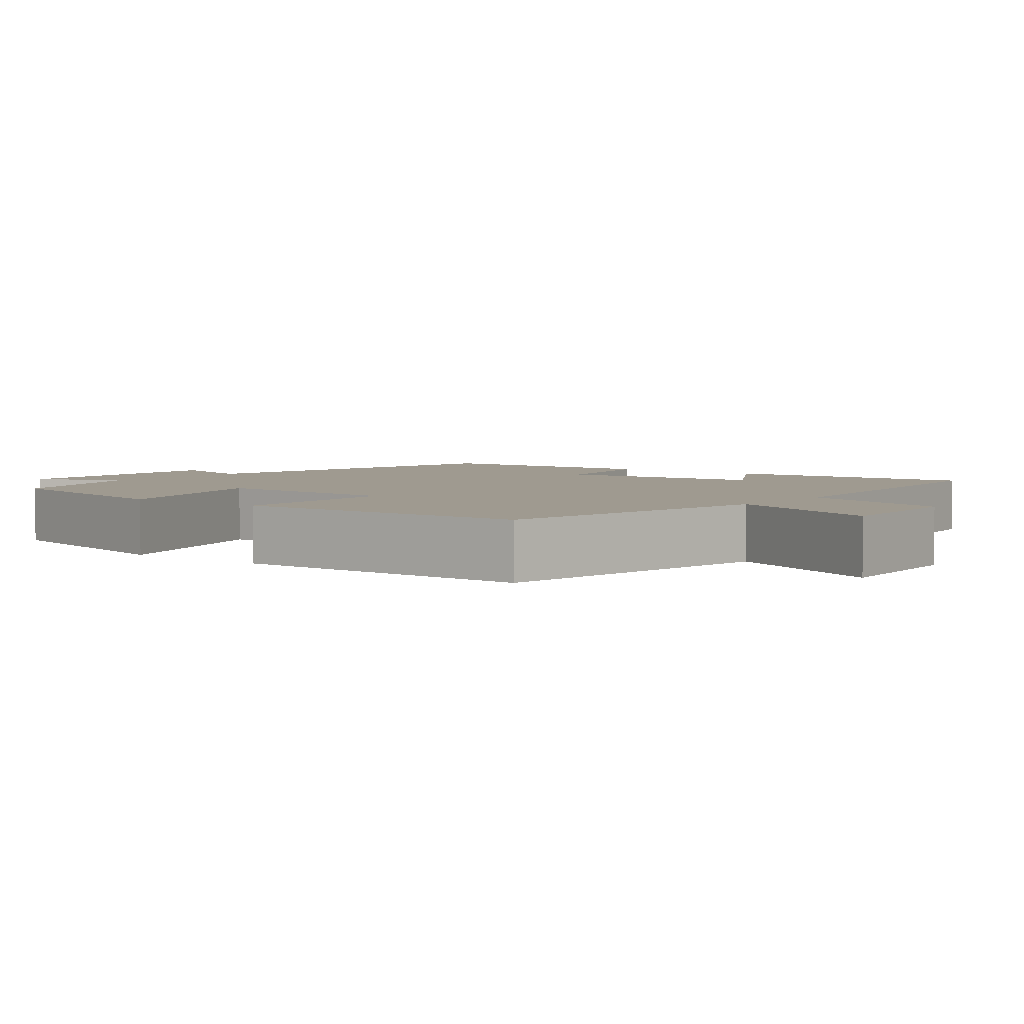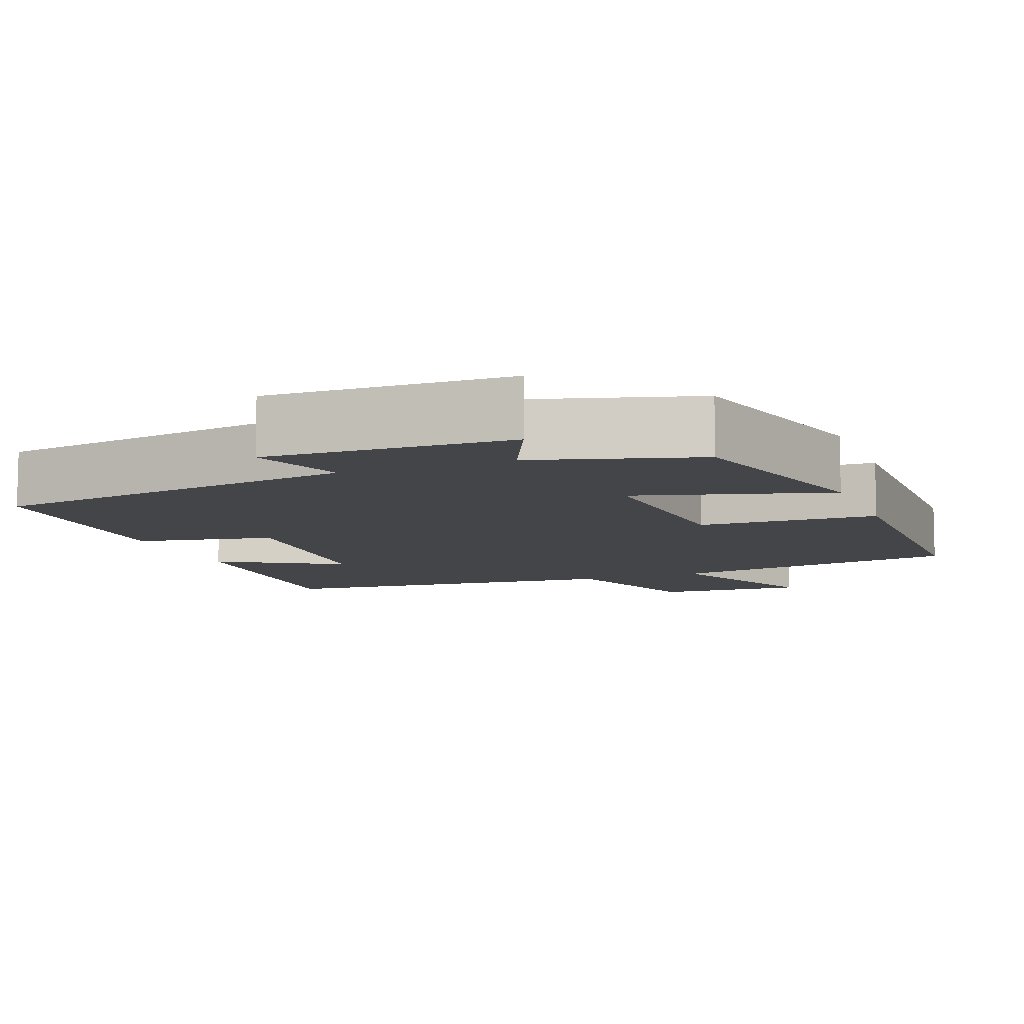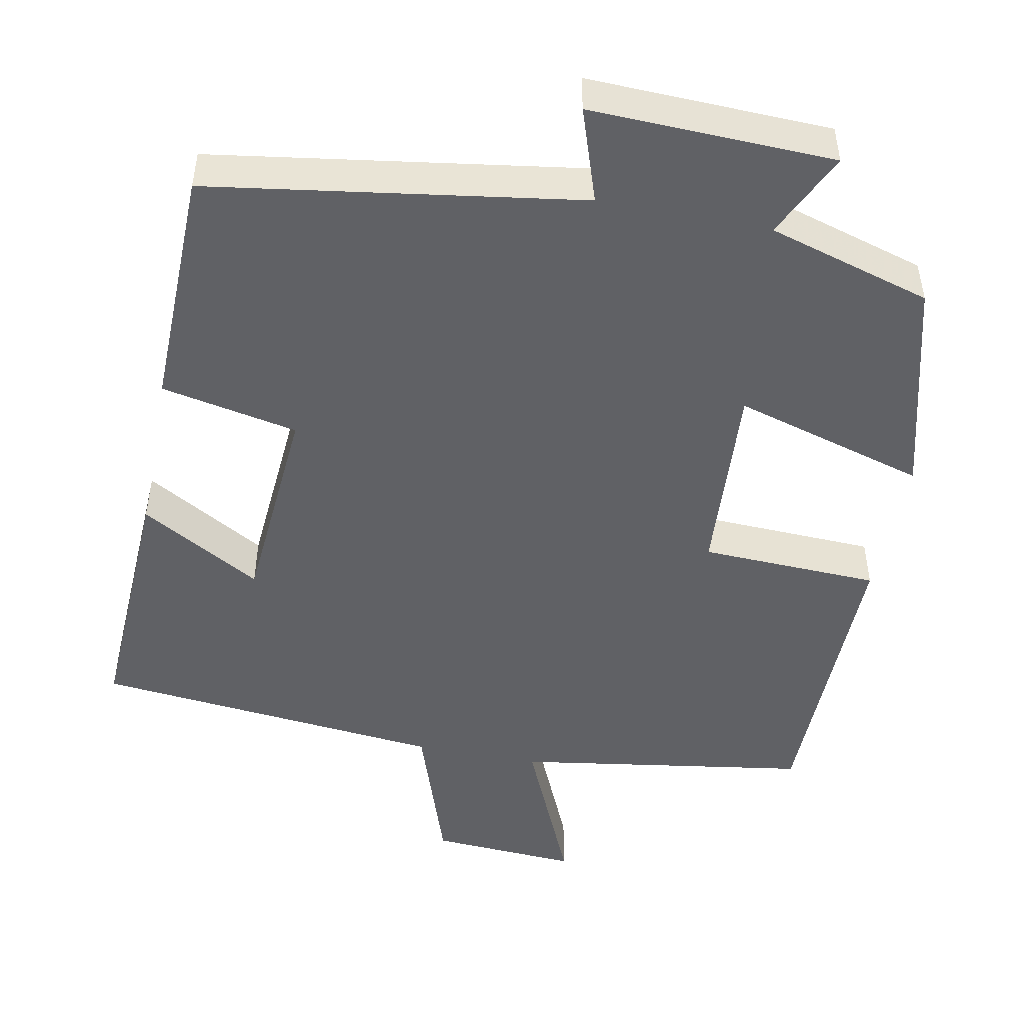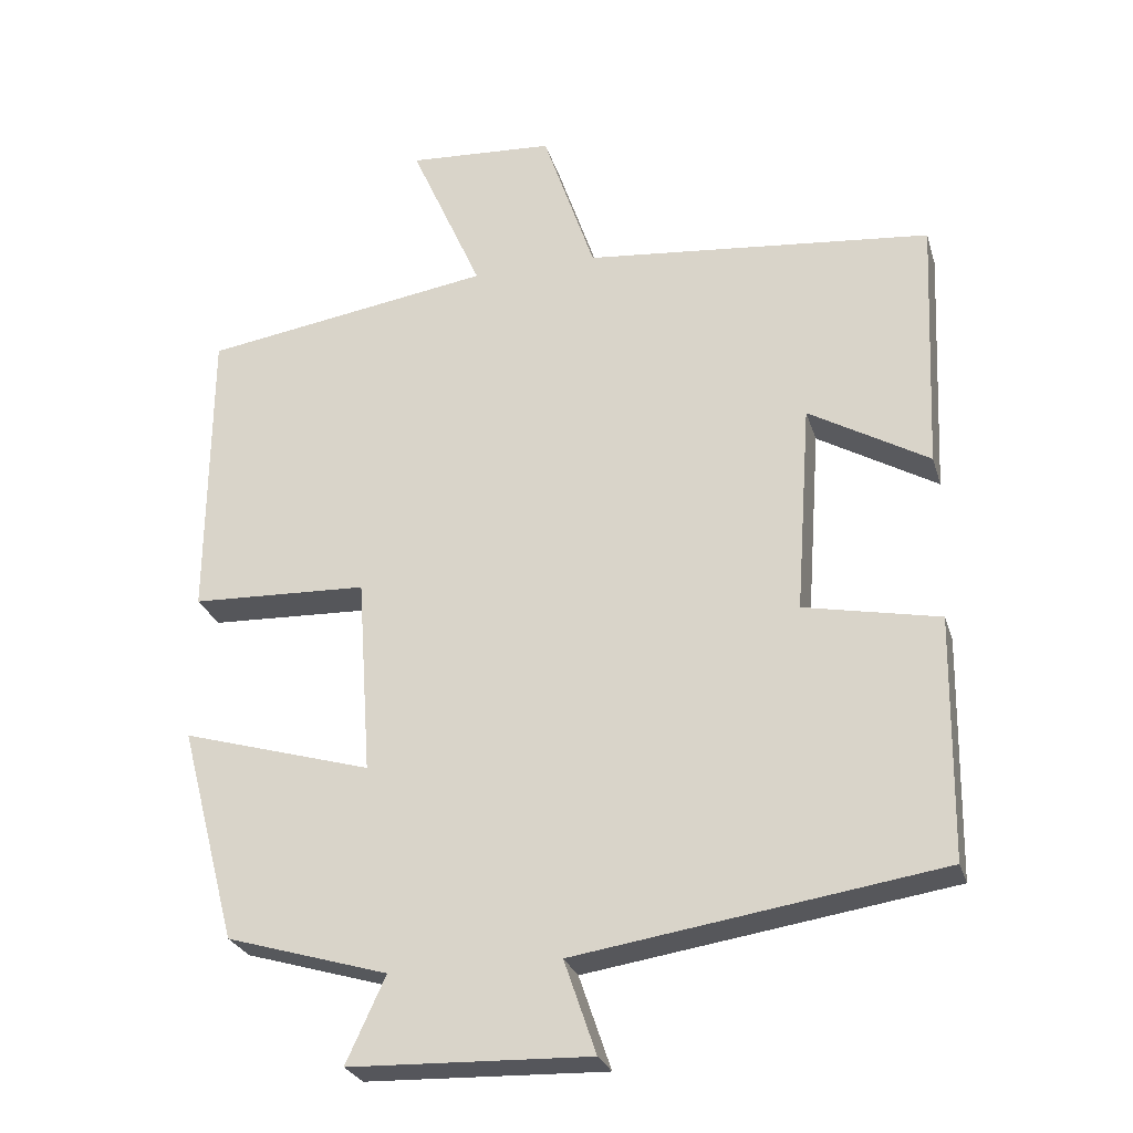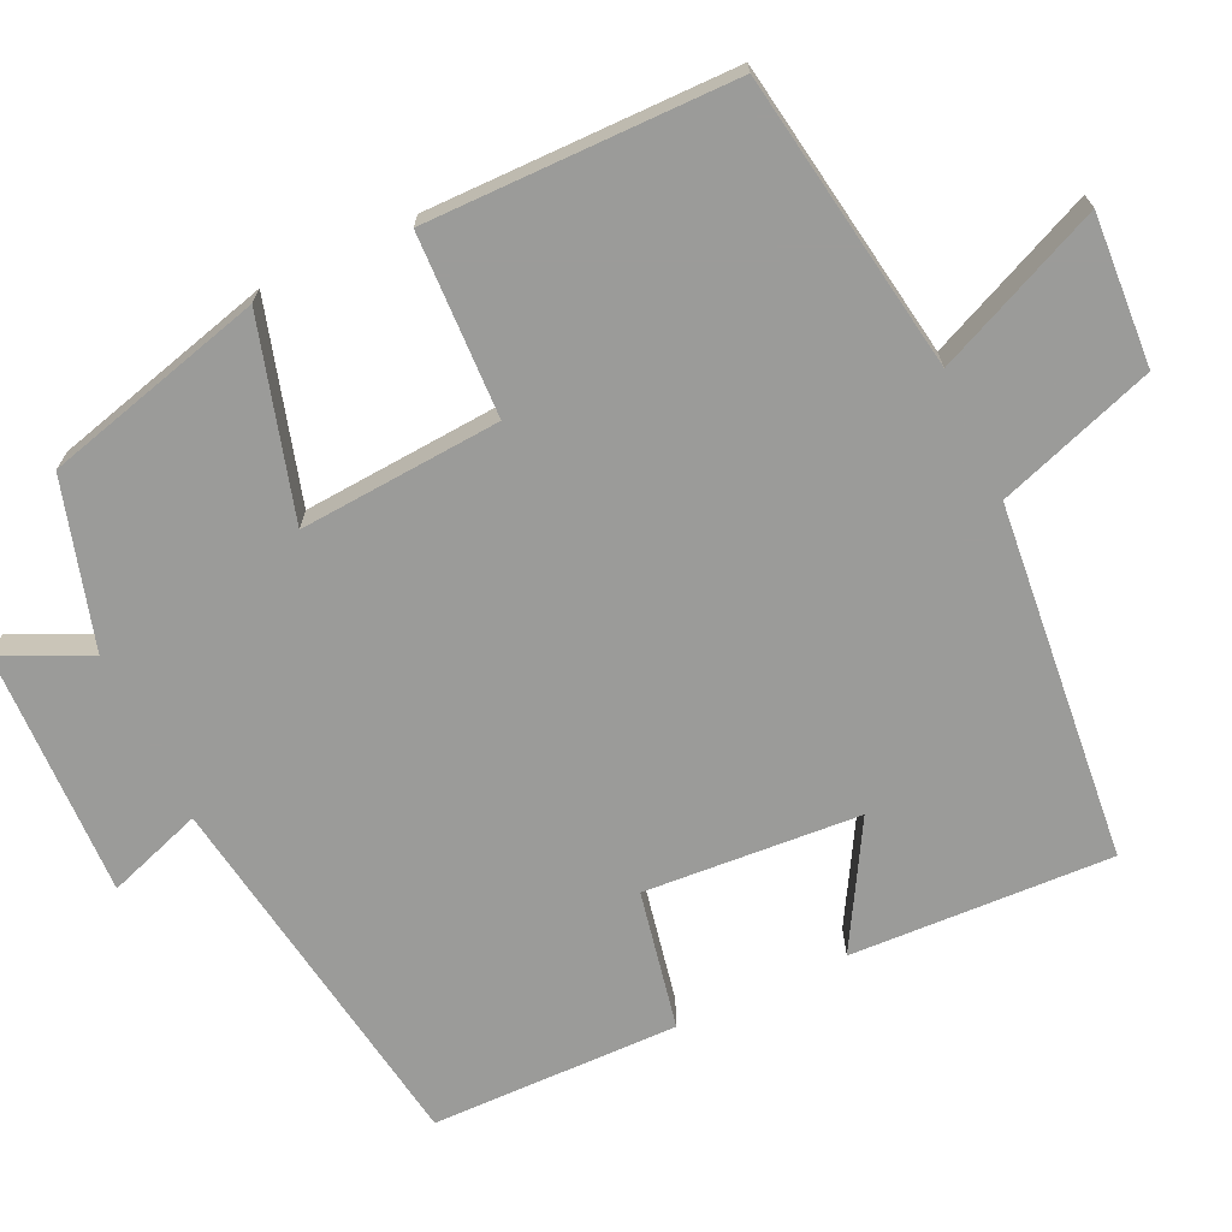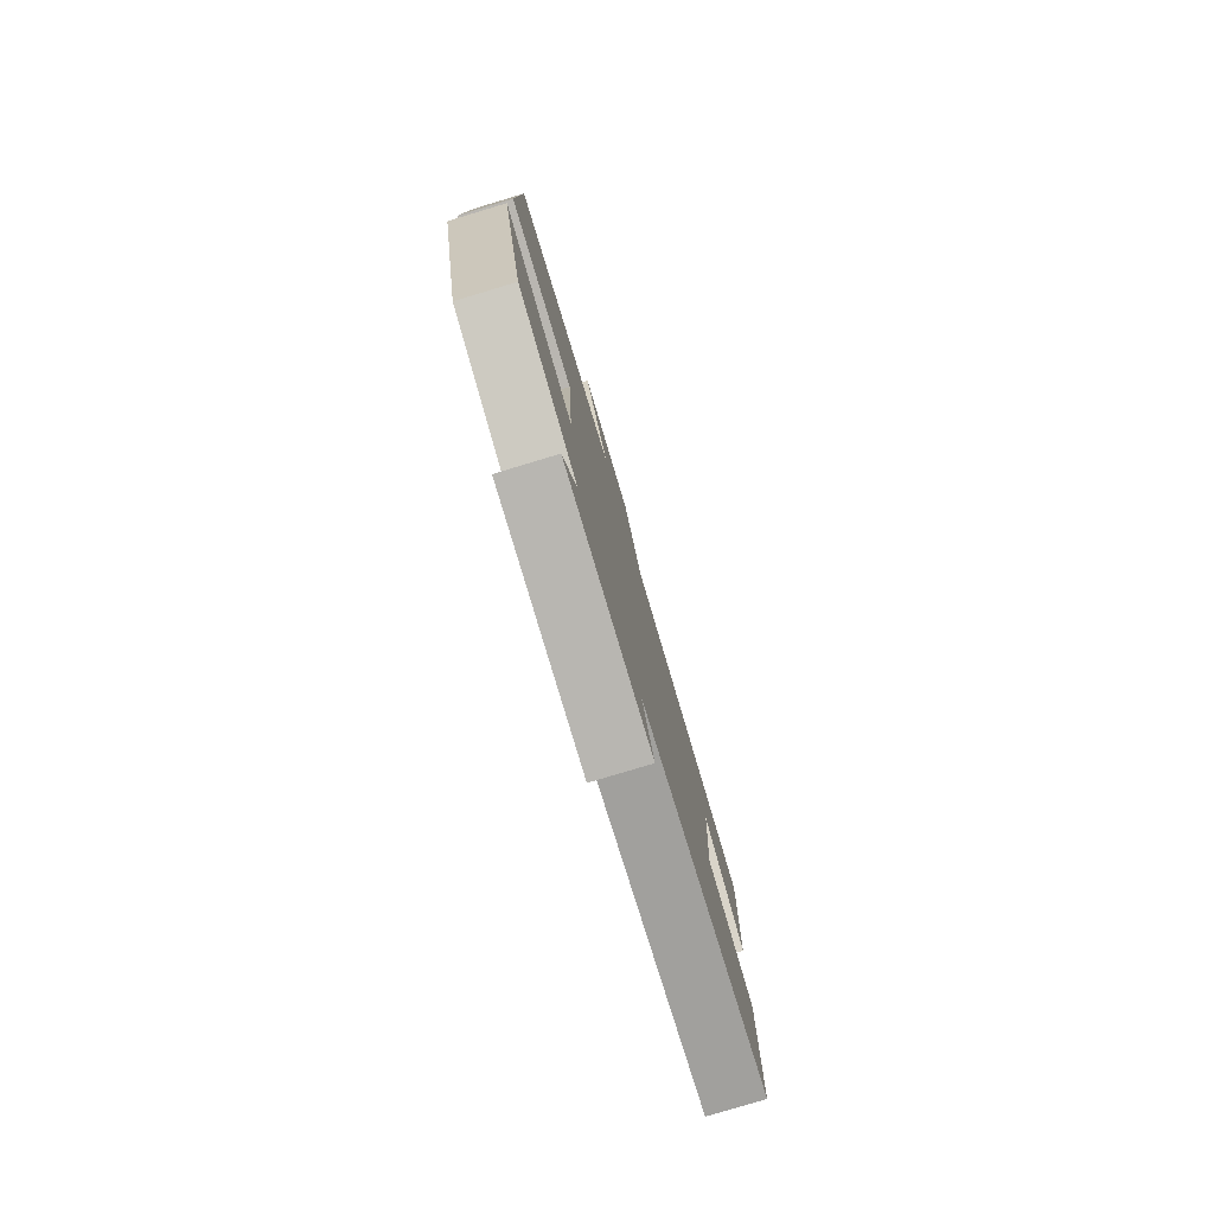
<metadata>
{"format":"obj","ext":"obj","renderer":"f3d","projection":"perspective","resolution":1024,"background":"white","views":[{"elev":3.9,"azim":-52.2,"up":"+Y"},{"elev":-9.1,"azim":-158.7,"up":"+Y"},{"elev":-48.4,"azim":168.8,"up":"+Y"},{"elev":-26.6,"azim":15.5,"up":"+Z"},{"elev":-69.6,"azim":-64.8,"up":"+Y"},{"elev":-79.8,"azim":-73.3,"up":"+Z"}]}
</metadata>
<code>
v -0.425 0.07 -0.437
v -0.5 0.07 -0.152
v -0.248 0.07 -0.225
v -0.266 0.07 0.035
v -0.5 0.07 0.044
v -0.497 0.07 0.44
v -0.113 0.07 0.5
v -0.208 0.07 0.715
v -0.014 0.07 0.703
v 0.055 0.07 0.5
v 0.515 0.07 0.454
v 0.5 0.07 0.116
v 0.341 0.07 0.208
v 0.321 0.07 -0.07
v 0.5 0.07 -0.106
v 0.495 0.07 -0.426
v 0.013 0.07 -0.5
v 0.055 0.07 -0.623
v -0.263 0.07 -0.613
v -0.211 0.07 -0.5
v -0.425 0 -0.437
v -0.5 0 -0.152
v -0.248 0 -0.225
v -0.266 0 0.035
v -0.5 0 0.044
v -0.497 0 0.44
v -0.113 0 0.5
v -0.208 0 0.715
v -0.014 0 0.703
v 0.055 0 0.5
v 0.515 0 0.454
v 0.5 0 0.116
v 0.341 0 0.208
v 0.321 0 -0.07
v 0.5 0 -0.106
v 0.495 0 -0.426
v 0.013 0 -0.5
v 0.055 0 -0.623
v -0.263 0 -0.613
v -0.211 0 -0.5
f 17 18 19 20
f 17 20 1
f 16 17 1
f 15 16 1
f 14 15 1
f 13 14 1
f 10 11 12 13
f 7 8 9 10
f 7 10 13
f 6 7 13
f 5 6 13
f 4 5 13
f 3 4 13
f 1 2 3
f 1 3 13
f 40 39 38 37
f 21 40 37
f 21 37 36
f 21 36 35
f 21 35 34
f 21 34 33
f 33 32 31 30
f 30 29 28 27
f 33 30 27
f 33 27 26
f 33 26 25
f 33 25 24
f 33 24 23
f 23 22 21
f 33 23 21
f 1 21 22 2
f 2 22 23 3
f 3 23 24 4
f 4 24 25 5
f 5 25 26 6
f 6 26 27 7
f 7 27 28 8
f 8 28 29 9
f 9 29 30 10
f 10 30 31 11
f 11 31 32 12
f 12 32 33 13
f 13 33 34 14
f 14 34 35 15
f 15 35 36 16
f 16 36 37 17
f 17 37 38 18
f 18 38 39 19
f 19 39 40 20
f 20 40 21 1

</code>
